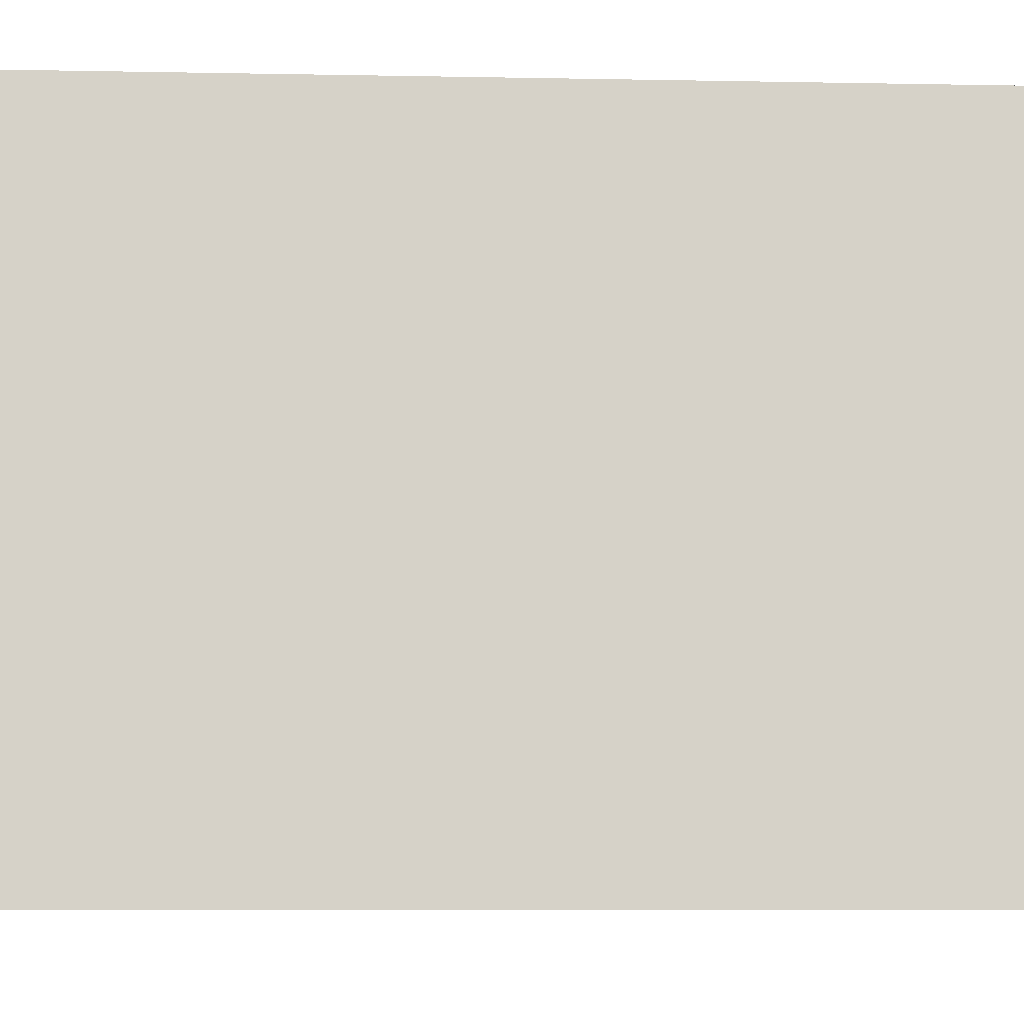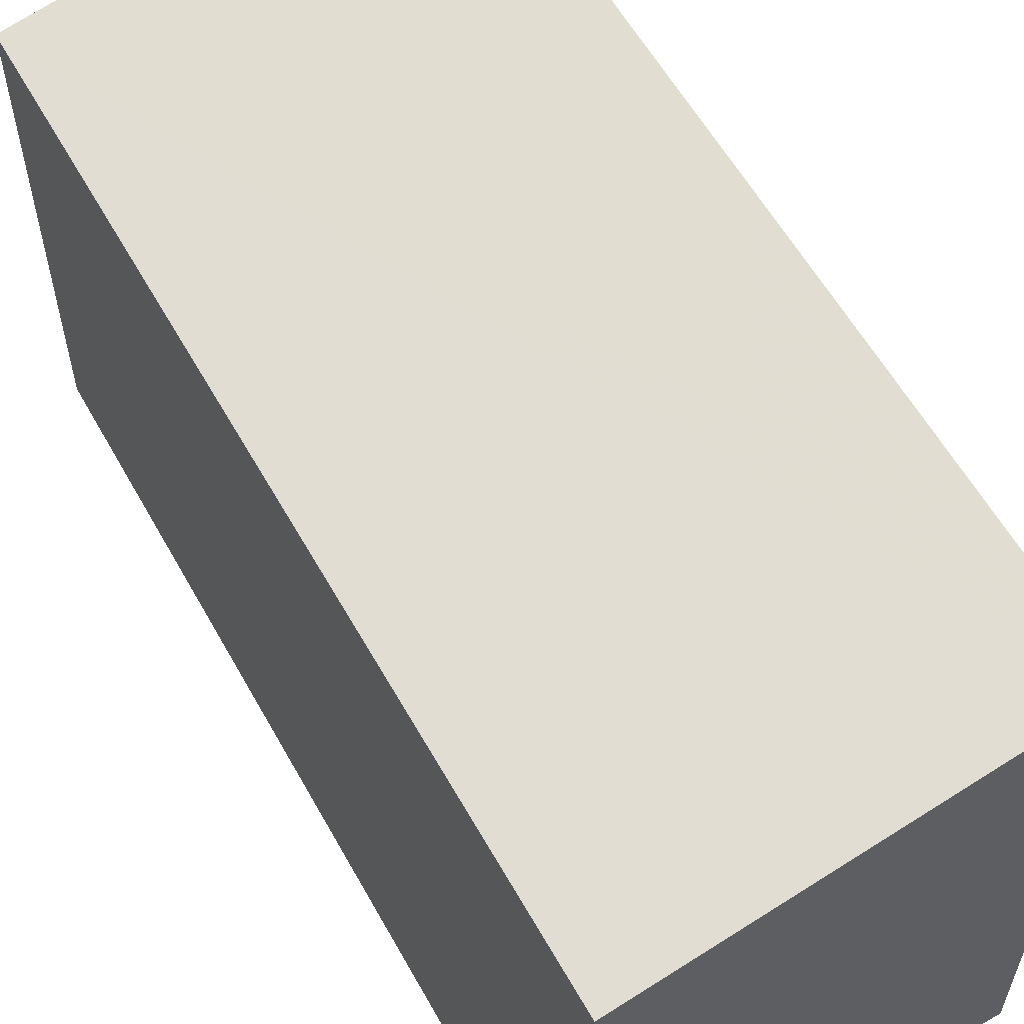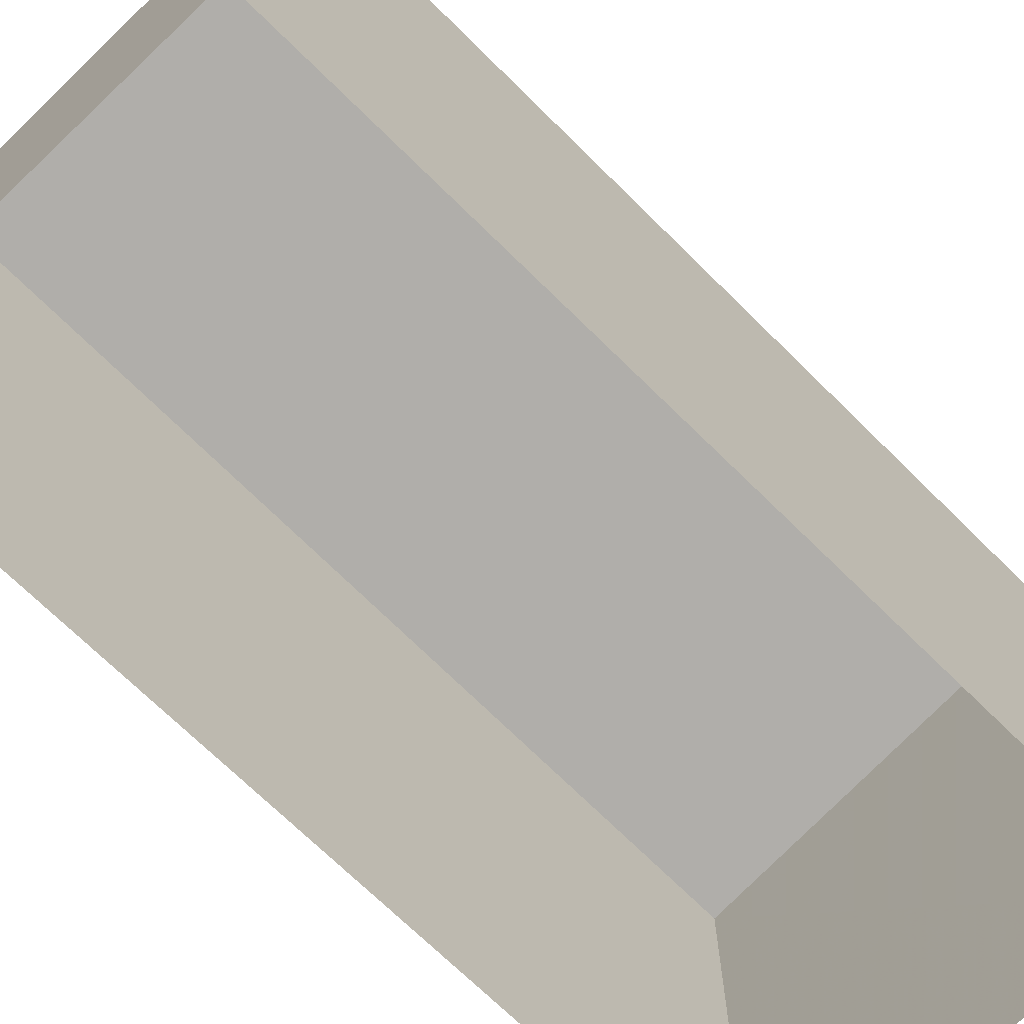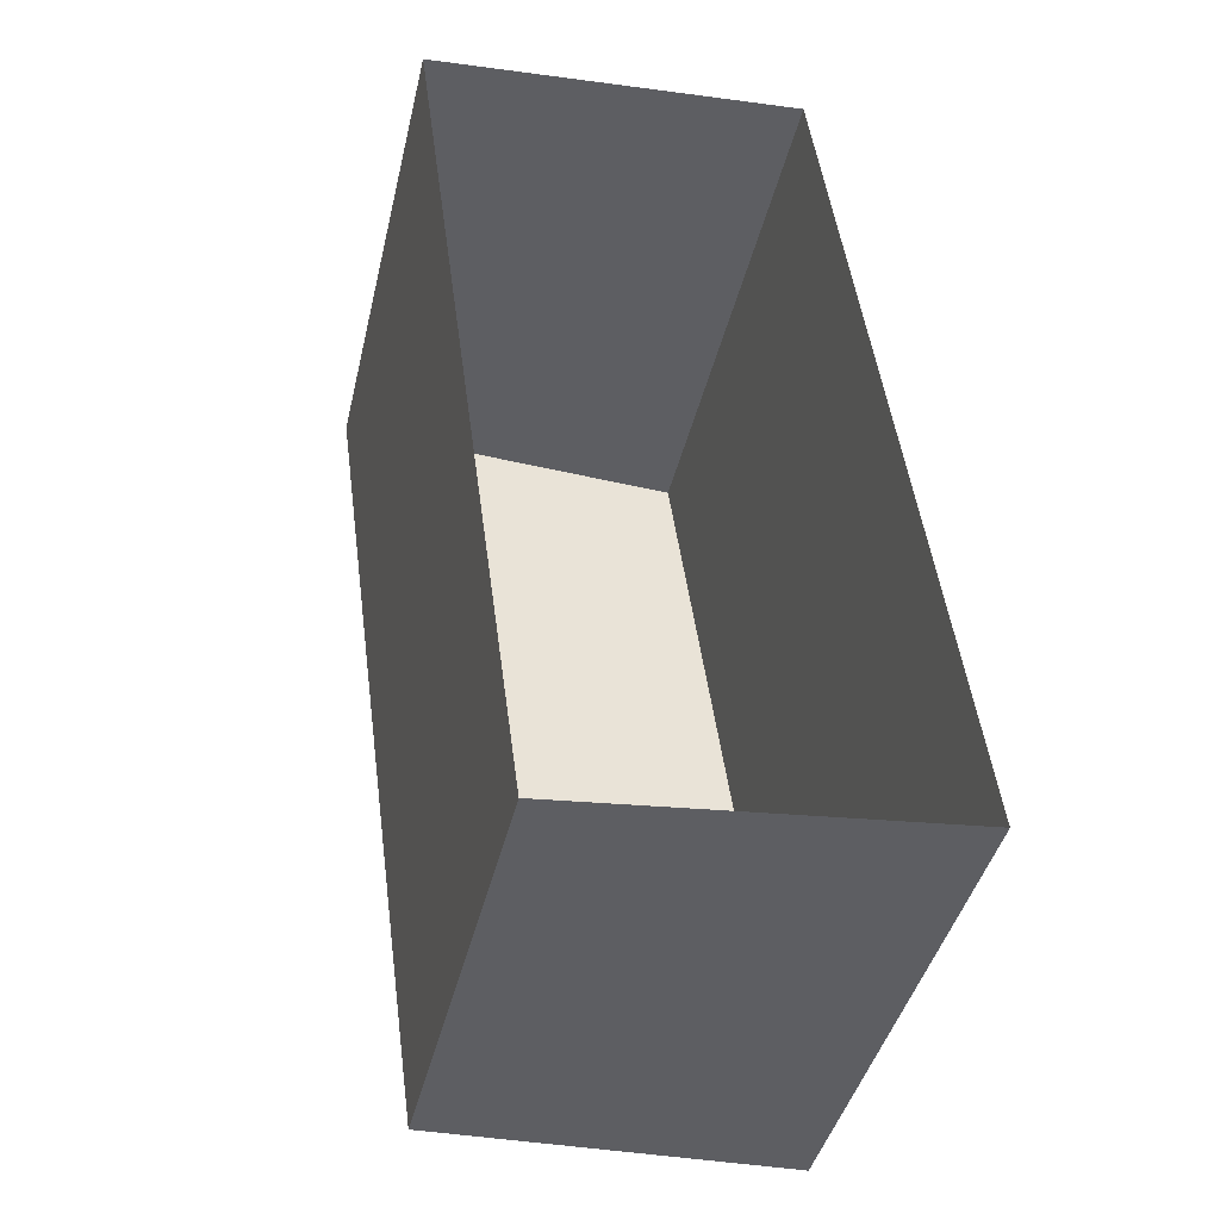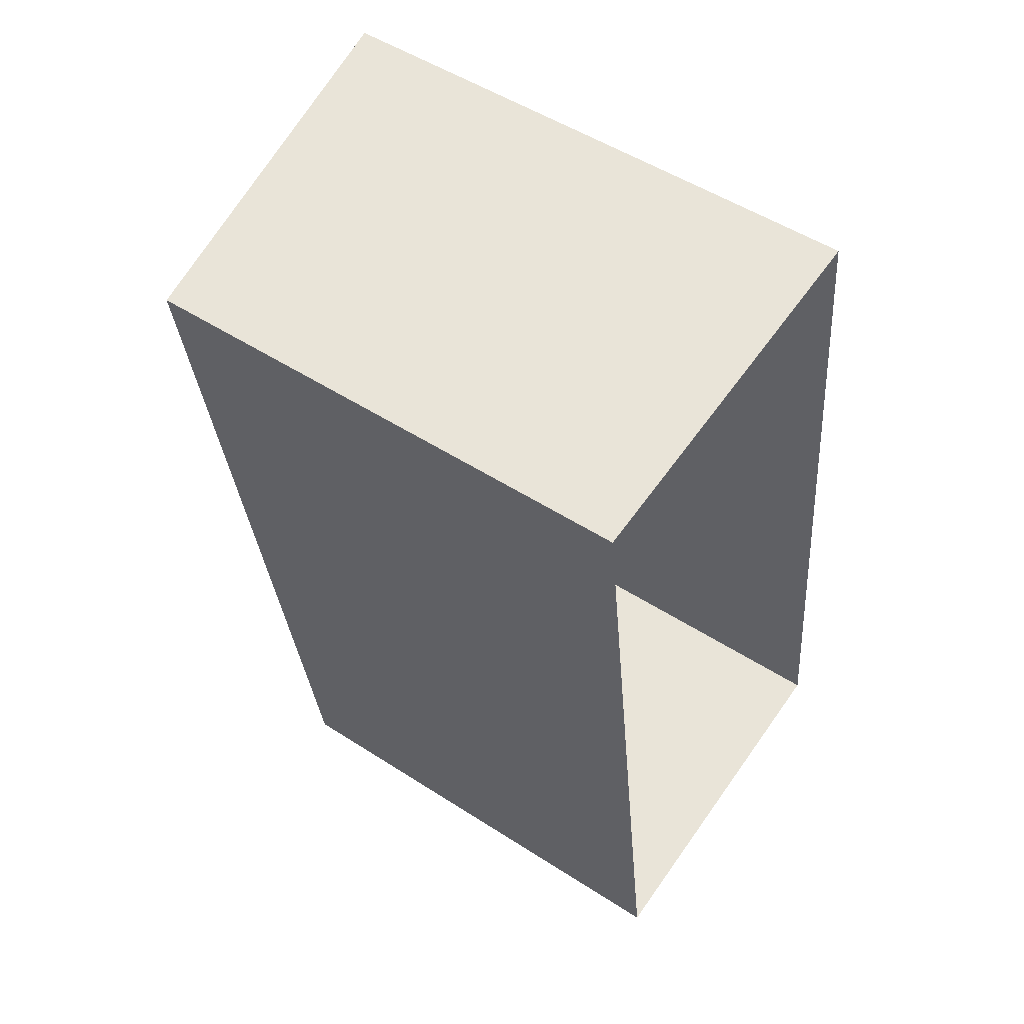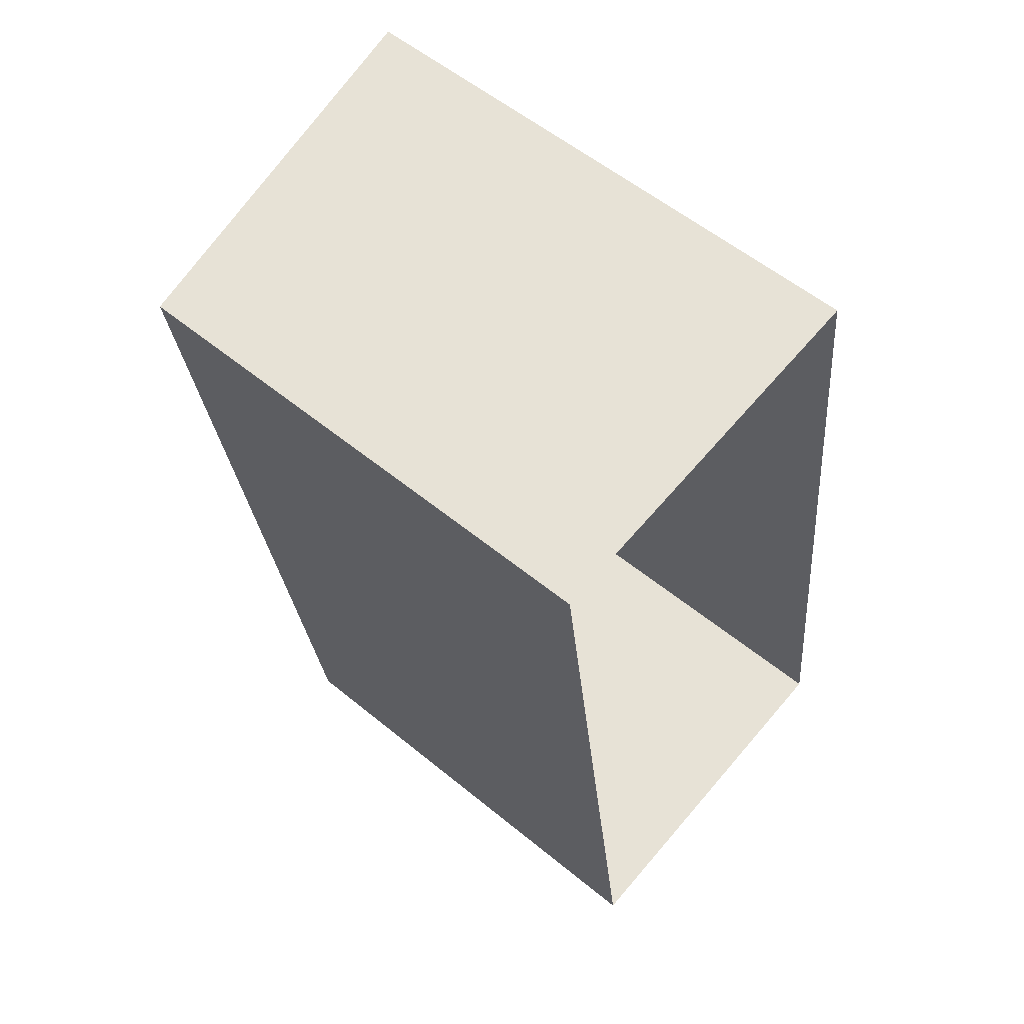
<metadata>
{"format":"obj","ext":"obj","renderer":"f3d","projection":"perspective","resolution":1024,"background":"white","views":[{"elev":-12.4,"azim":-97.2,"up":"+Z"},{"elev":59.9,"azim":143.3,"up":"+Z"},{"elev":-70.6,"azim":-142.2,"up":"+Z"},{"elev":-42.1,"azim":167.0,"up":"+Y"},{"elev":51.6,"azim":125.0,"up":"+Y"},{"elev":56.6,"azim":130.6,"up":"+Y"}]}
</metadata>
<code>
v -8.933e+04 -9.85e+04 8.187
v -8.933e+04 -9.851e+04 8.186
v -8.933e+04 -9.85e+04 8.186
v -8.933e+04 -9.85e+04 8.186
v -8.933e+04 -9.851e+04 11.02
v -8.933e+04 -9.85e+04 11.45
v -8.933e+04 -9.85e+04 11.35
v -8.933e+04 -9.85e+04 11.12
f 1 2 3
f 1 4 2
f 5 6 7
f 5 8 6
f 5 2 4
f 8 5 4
f 8 4 1
f 6 8 1
f 7 1 3
f 7 6 1
f 5 3 2
f 5 7 3

</code>
